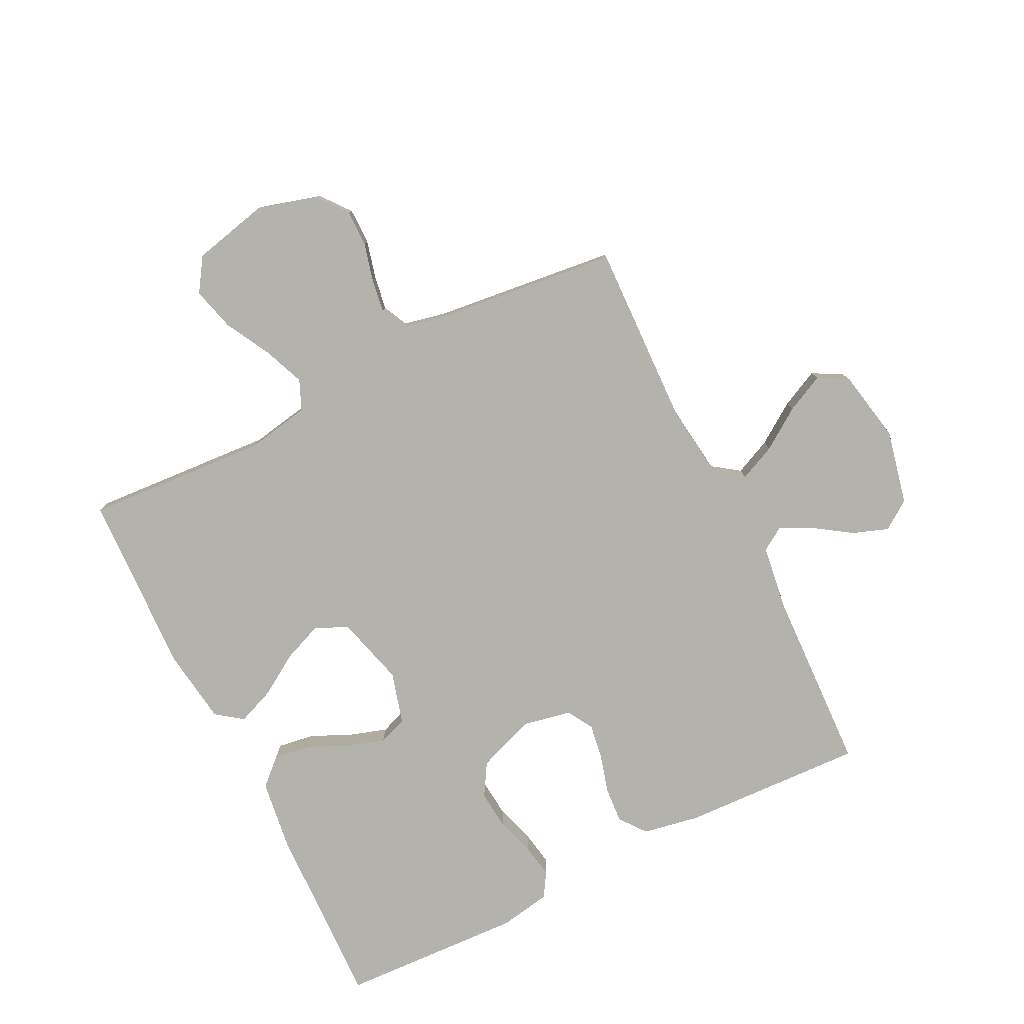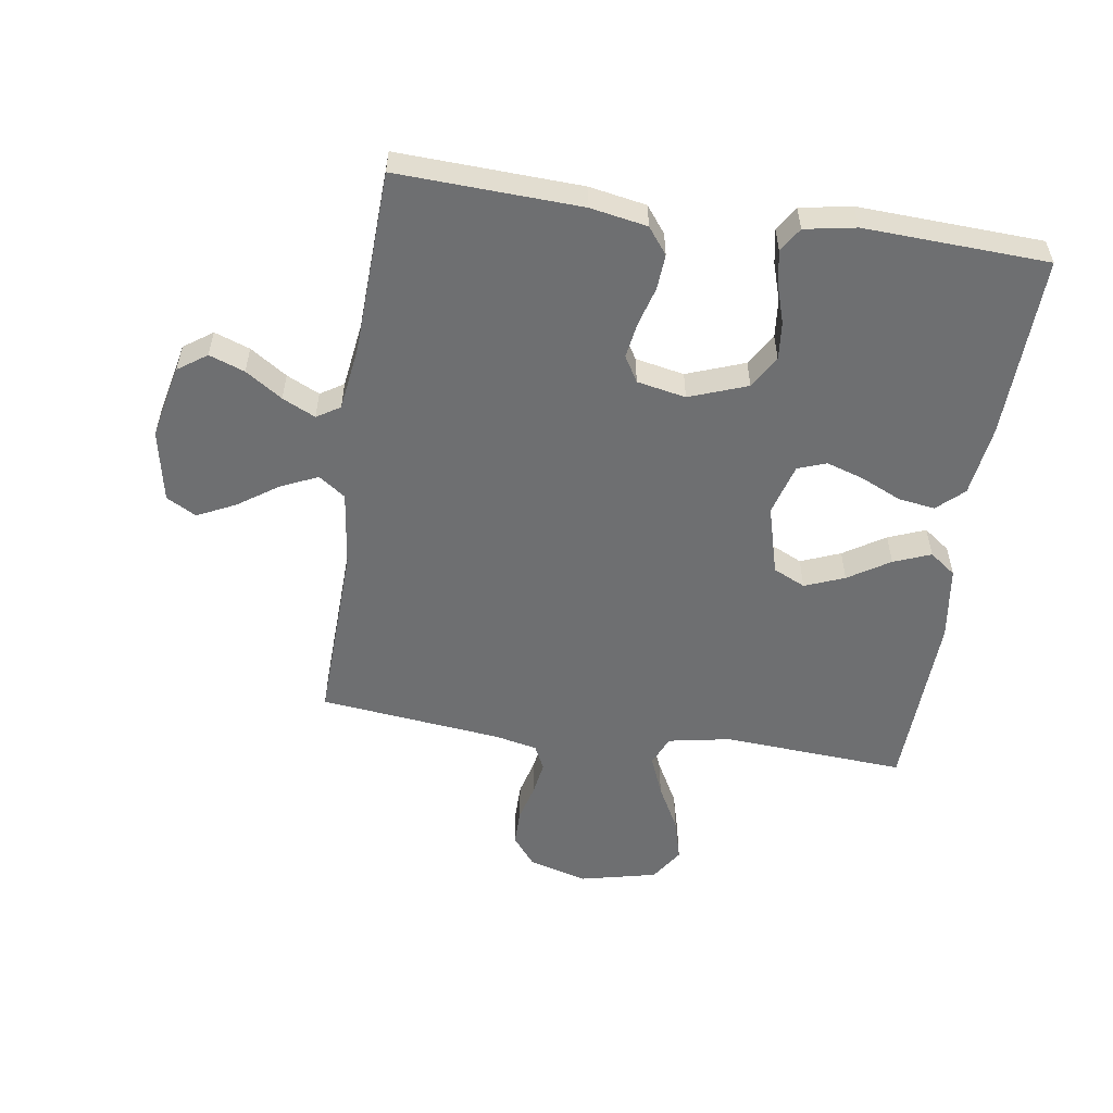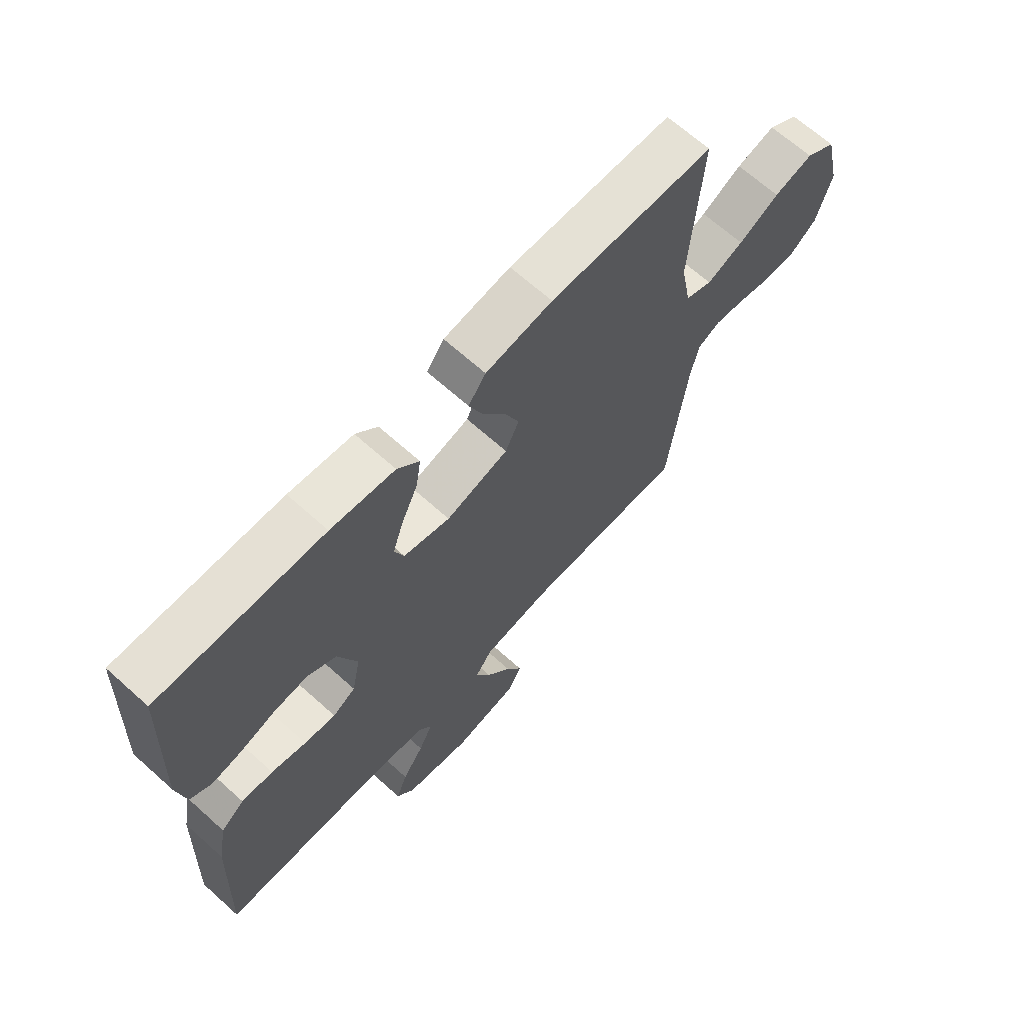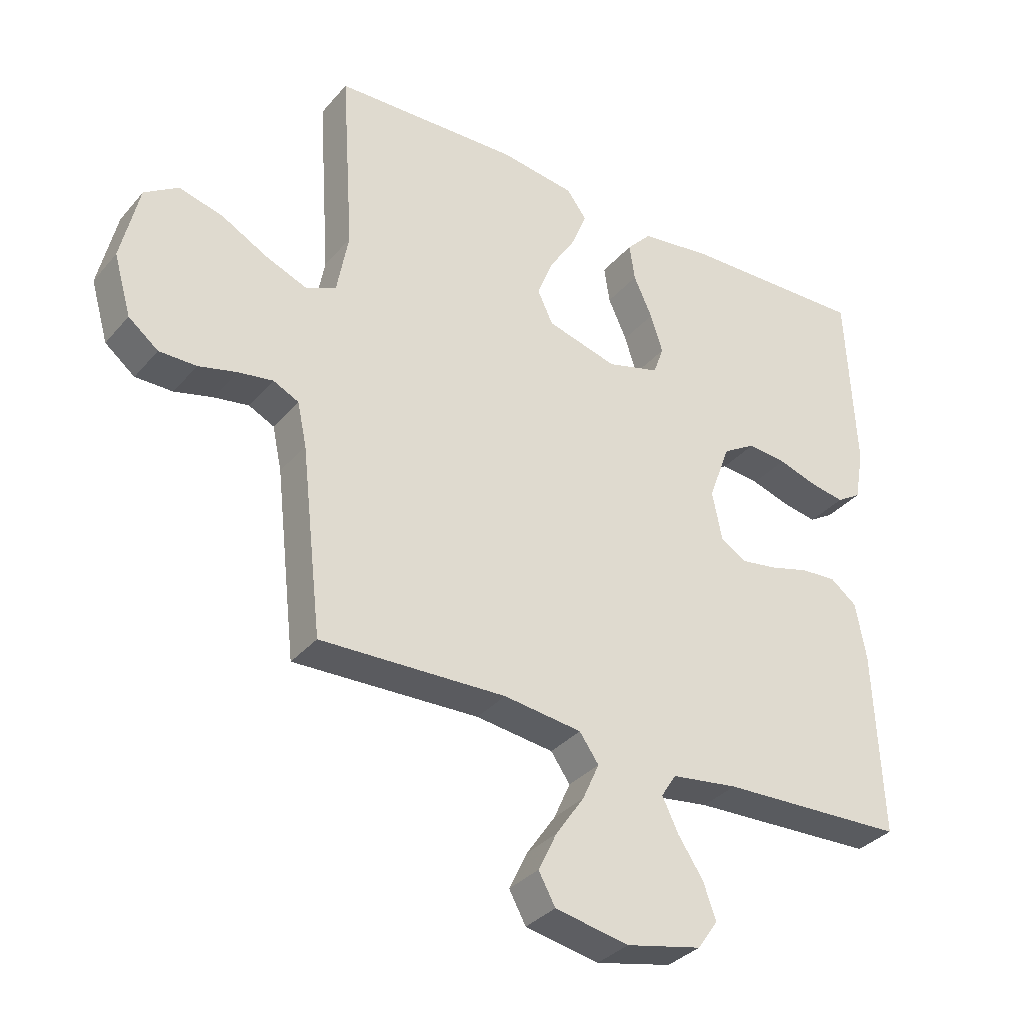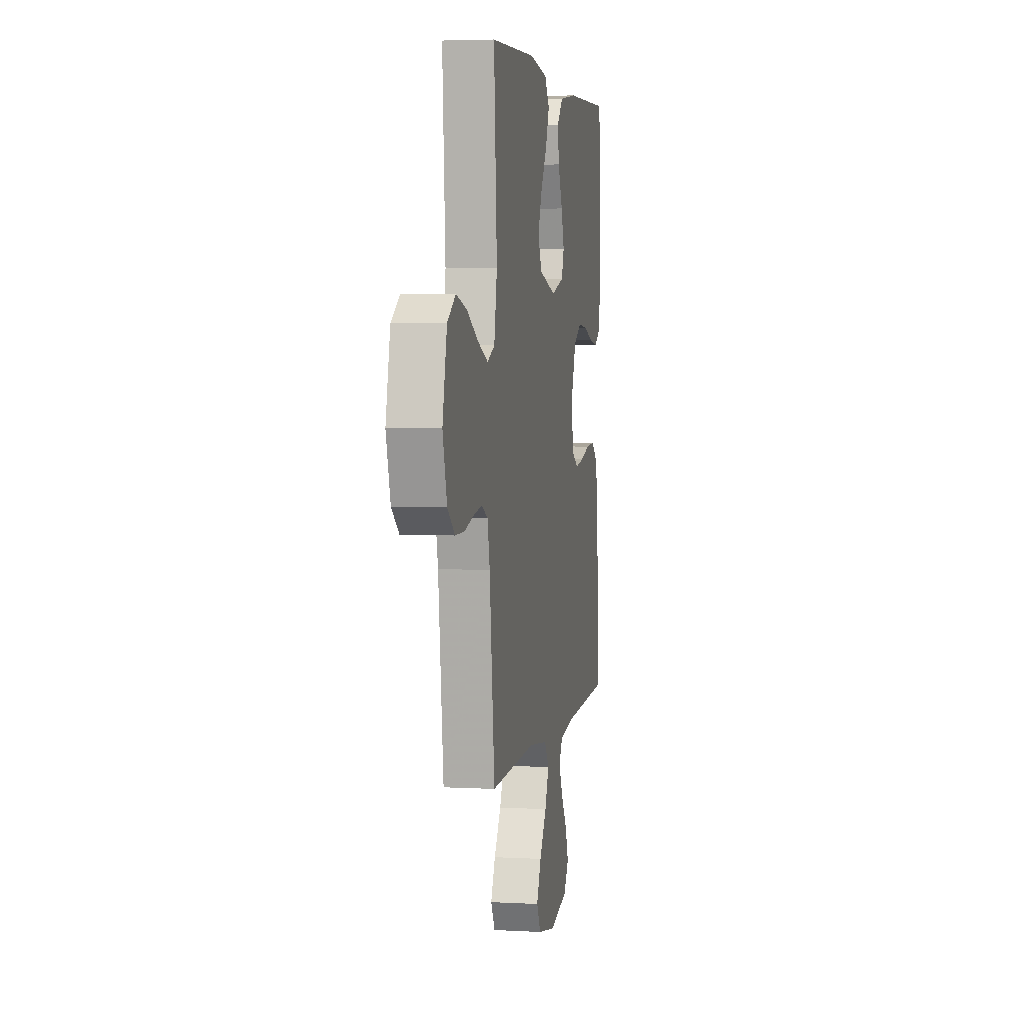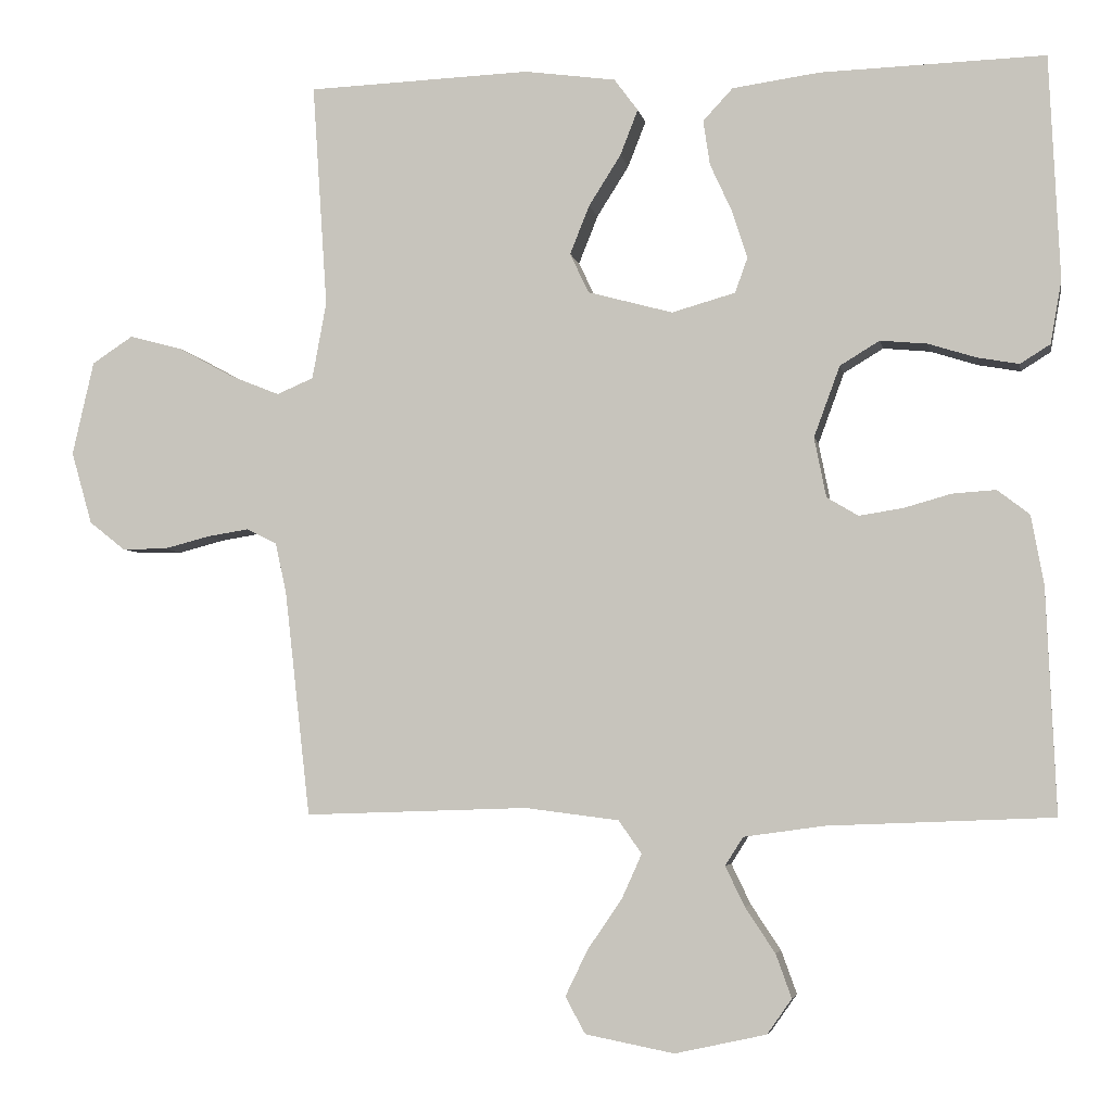
<metadata>
{"format":"obj","ext":"obj","renderer":"f3d","projection":"perspective","resolution":1024,"background":"white","views":[{"elev":-79.6,"azim":116.5,"up":"+Y"},{"elev":-54.6,"azim":-98.5,"up":"+Y"},{"elev":67.1,"azim":-48.0,"up":"+Z"},{"elev":-34.1,"azim":145.9,"up":"+Z"},{"elev":4.2,"azim":100.0,"up":"+Z"},{"elev":-4.3,"azim":-169.5,"up":"+Z"}]}
</metadata>
<code>
v 0.5 0.07 0.5
v 0.48 0.07 0.2
v 0.499 0.07 0.097
v 0.548 0.07 0.076
v 0.615 0.07 0.103
v 0.689 0.07 0.143
v 0.76 0.07 0.162
v 0.815 0.07 0.126
v 0.844 0.07 0
v 0.816 0.07 -0.097
v 0.768 0.07 -0.135
v 0.708 0.07 -0.135
v 0.646 0.07 -0.119
v 0.59 0.07 -0.11
v 0.549 0.07 -0.13
v 0.534 0.07 -0.2
v 0.5 0.07 -0.5
v 0.2 0.07 -0.49
v 0.074 0.07 -0.506
v 0.043 0.07 -0.55
v 0.07 0.07 -0.61
v 0.116 0.07 -0.677
v 0.146 0.07 -0.739
v 0.119 0.07 -0.788
v 0 0.07 -0.811
v -0.122 0.07 -0.784
v -0.155 0.07 -0.737
v -0.134 0.07 -0.679
v -0.094 0.07 -0.619
v -0.068 0.07 -0.565
v -0.092 0.07 -0.527
v -0.2 0.07 -0.512
v -0.5 0.07 -0.5
v -0.487 0.07 -0.2
v -0.47 0.07 -0.107
v -0.427 0.07 -0.074
v -0.369 0.07 -0.078
v -0.305 0.07 -0.096
v -0.247 0.07 -0.105
v -0.205 0.07 -0.08
v -0.189 0.07 0
v -0.224 0.07 0.095
v -0.277 0.07 0.127
v -0.34 0.07 0.121
v -0.403 0.07 0.101
v -0.459 0.07 0.091
v -0.499 0.07 0.116
v -0.514 0.07 0.2
v -0.5 0.07 0.5
v -0.2 0.07 0.491
v -0.083 0.07 0.475
v -0.043 0.07 0.432
v -0.052 0.07 0.372
v -0.082 0.07 0.306
v -0.102 0.07 0.244
v -0.085 0.07 0.197
v 0 0.07 0.173
v 0.114 0.07 0.204
v 0.139 0.07 0.257
v 0.113 0.07 0.322
v 0.07 0.07 0.39
v 0.046 0.07 0.451
v 0.078 0.07 0.494
v 0.2 0.07 0.511
v 0.5 0 0.5
v 0.48 0 0.2
v 0.499 0 0.097
v 0.548 0 0.076
v 0.615 0 0.103
v 0.689 0 0.143
v 0.76 0 0.162
v 0.815 0 0.126
v 0.844 0 0
v 0.816 0 -0.097
v 0.768 0 -0.135
v 0.708 0 -0.135
v 0.646 0 -0.119
v 0.59 0 -0.11
v 0.549 0 -0.13
v 0.534 0 -0.2
v 0.5 0 -0.5
v 0.2 0 -0.49
v 0.074 0 -0.506
v 0.043 0 -0.55
v 0.07 0 -0.61
v 0.116 0 -0.677
v 0.146 0 -0.739
v 0.119 0 -0.788
v 0 0 -0.811
v -0.122 0 -0.784
v -0.155 0 -0.737
v -0.134 0 -0.679
v -0.094 0 -0.619
v -0.068 0 -0.565
v -0.092 0 -0.527
v -0.2 0 -0.512
v -0.5 0 -0.5
v -0.487 0 -0.2
v -0.47 0 -0.107
v -0.427 0 -0.074
v -0.369 0 -0.078
v -0.305 0 -0.096
v -0.247 0 -0.105
v -0.205 0 -0.08
v -0.189 0 0
v -0.224 0 0.095
v -0.277 0 0.127
v -0.34 0 0.121
v -0.403 0 0.101
v -0.459 0 0.091
v -0.499 0 0.116
v -0.514 0 0.2
v -0.5 0 0.5
v -0.2 0 0.491
v -0.083 0 0.475
v -0.043 0 0.432
v -0.052 0 0.372
v -0.082 0 0.306
v -0.102 0 0.244
v -0.085 0 0.197
v 0 0 0.173
v 0.114 0 0.204
v 0.139 0 0.257
v 0.113 0 0.322
v 0.07 0 0.39
v 0.046 0 0.451
v 0.078 0 0.494
v 0.2 0 0.511
f 64 1 2
f 63 64 2
f 62 63 2
f 61 62 2
f 60 61 2
f 59 60 2 3
f 58 59 3
f 57 58 3 4
f 52 53 54
f 51 52 54
f 50 51 54
f 49 50 54
f 48 49 54
f 47 48 54
f 46 47 54
f 45 46 54
f 44 45 54
f 43 44 54 55
f 42 43 55 56
f 36 37 38
f 35 36 38
f 34 35 38
f 33 34 38
f 32 33 38
f 31 32 38 39
f 30 31 39 40
f 27 28 29
f 26 27 29
f 25 26 29
f 24 25 29
f 23 24 29
f 22 23 29
f 21 22 29
f 20 21 29 30
f 30 40 41
f 20 30 41
f 19 20 41
f 16 17 18
f 42 56 57
f 41 42 57
f 19 41 57
f 18 19 57
f 16 18 57
f 15 16 57
f 11 12 13
f 10 11 13
f 9 10 13
f 8 9 13
f 7 8 13
f 6 7 13
f 5 6 13
f 14 15 57 4
f 4 5 13 14
f 66 65 128
f 66 128 127
f 66 127 126
f 66 126 125
f 66 125 124
f 67 66 124 123
f 67 123 122
f 68 67 122 121
f 118 117 116
f 118 116 115
f 118 115 114
f 118 114 113
f 118 113 112
f 118 112 111
f 118 111 110
f 118 110 109
f 118 109 108
f 119 118 108 107
f 120 119 107 106
f 102 101 100
f 102 100 99
f 102 99 98
f 102 98 97
f 102 97 96
f 103 102 96 95
f 104 103 95 94
f 93 92 91
f 93 91 90
f 93 90 89
f 93 89 88
f 93 88 87
f 93 87 86
f 93 86 85
f 94 93 85 84
f 105 104 94
f 105 94 84
f 105 84 83
f 82 81 80
f 121 120 106
f 121 106 105
f 121 105 83
f 121 83 82
f 121 82 80
f 121 80 79
f 77 76 75
f 77 75 74
f 77 74 73
f 77 73 72
f 77 72 71
f 77 71 70
f 77 70 69
f 68 121 79 78
f 78 77 69 68
f 1 65 66 2
f 2 66 67 3
f 3 67 68 4
f 4 68 69 5
f 5 69 70 6
f 6 70 71 7
f 7 71 72 8
f 8 72 73 9
f 9 73 74 10
f 10 74 75 11
f 11 75 76 12
f 12 76 77 13
f 13 77 78 14
f 14 78 79 15
f 15 79 80 16
f 16 80 81 17
f 17 81 82 18
f 18 82 83 19
f 19 83 84 20
f 20 84 85 21
f 21 85 86 22
f 22 86 87 23
f 23 87 88 24
f 24 88 89 25
f 25 89 90 26
f 26 90 91 27
f 27 91 92 28
f 28 92 93 29
f 29 93 94 30
f 30 94 95 31
f 31 95 96 32
f 32 96 97 33
f 33 97 98 34
f 34 98 99 35
f 35 99 100 36
f 36 100 101 37
f 37 101 102 38
f 38 102 103 39
f 39 103 104 40
f 40 104 105 41
f 41 105 106 42
f 42 106 107 43
f 43 107 108 44
f 44 108 109 45
f 45 109 110 46
f 46 110 111 47
f 47 111 112 48
f 48 112 113 49
f 49 113 114 50
f 50 114 115 51
f 51 115 116 52
f 52 116 117 53
f 53 117 118 54
f 54 118 119 55
f 55 119 120 56
f 56 120 121 57
f 57 121 122 58
f 58 122 123 59
f 59 123 124 60
f 60 124 125 61
f 61 125 126 62
f 62 126 127 63
f 63 127 128 64
f 64 128 65 1

</code>
